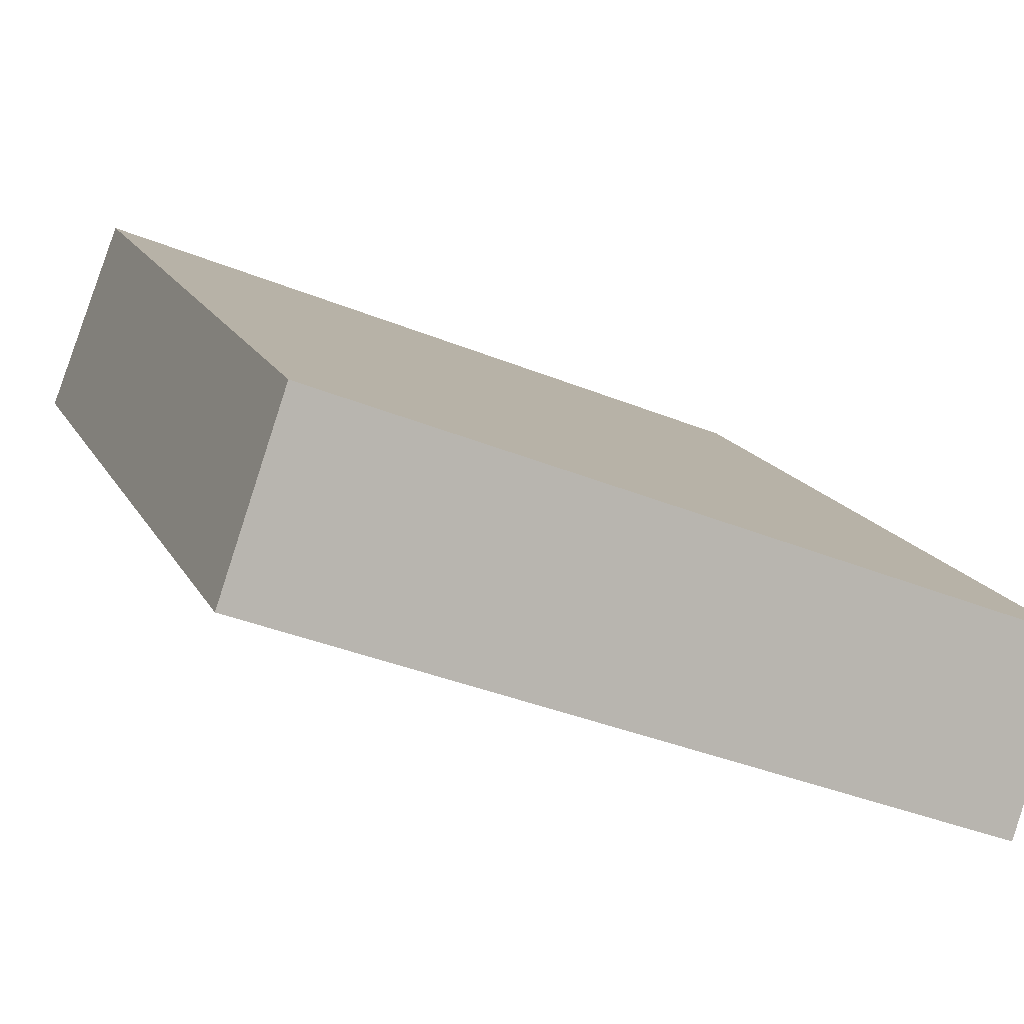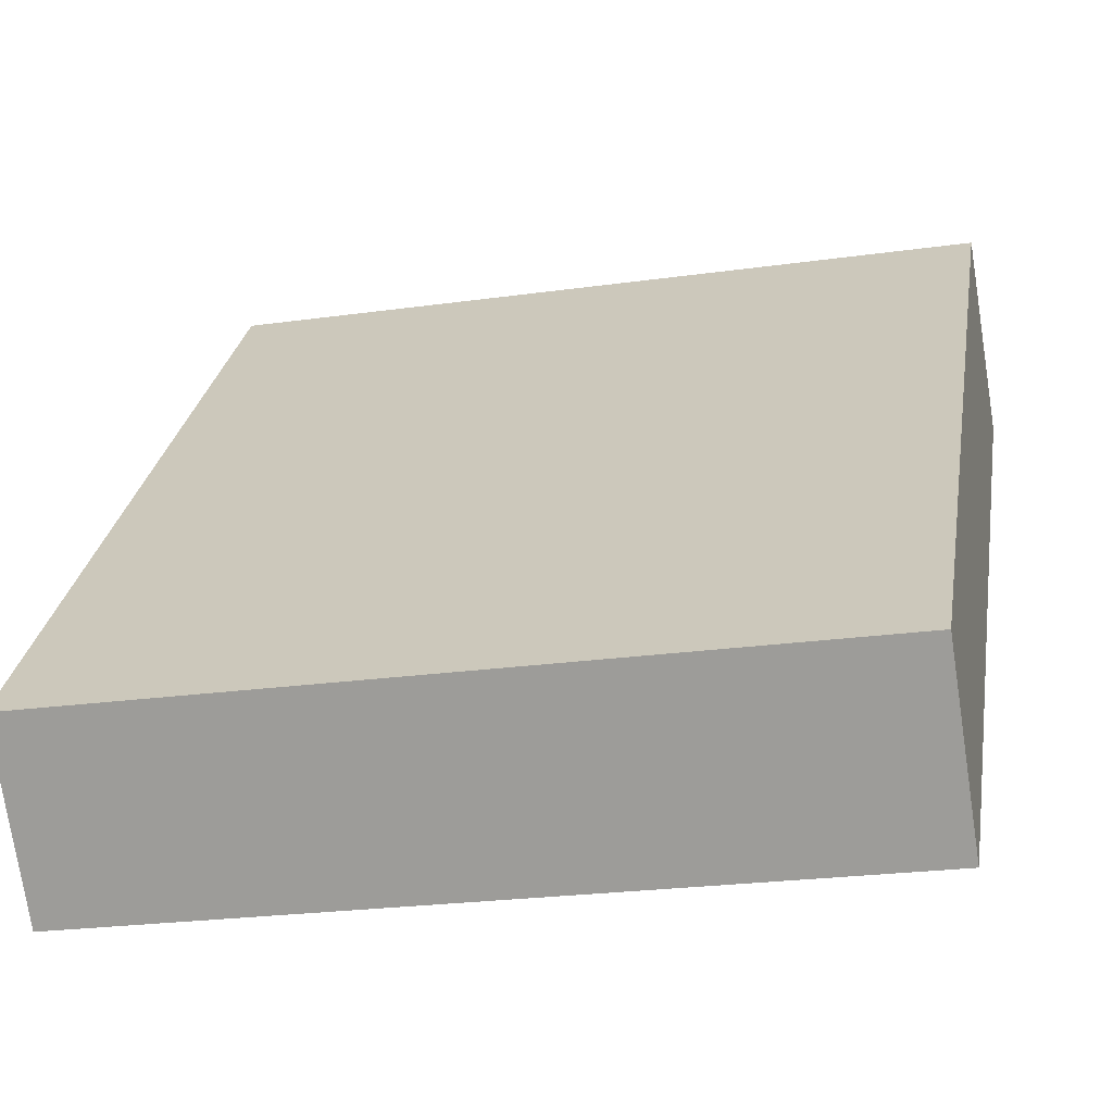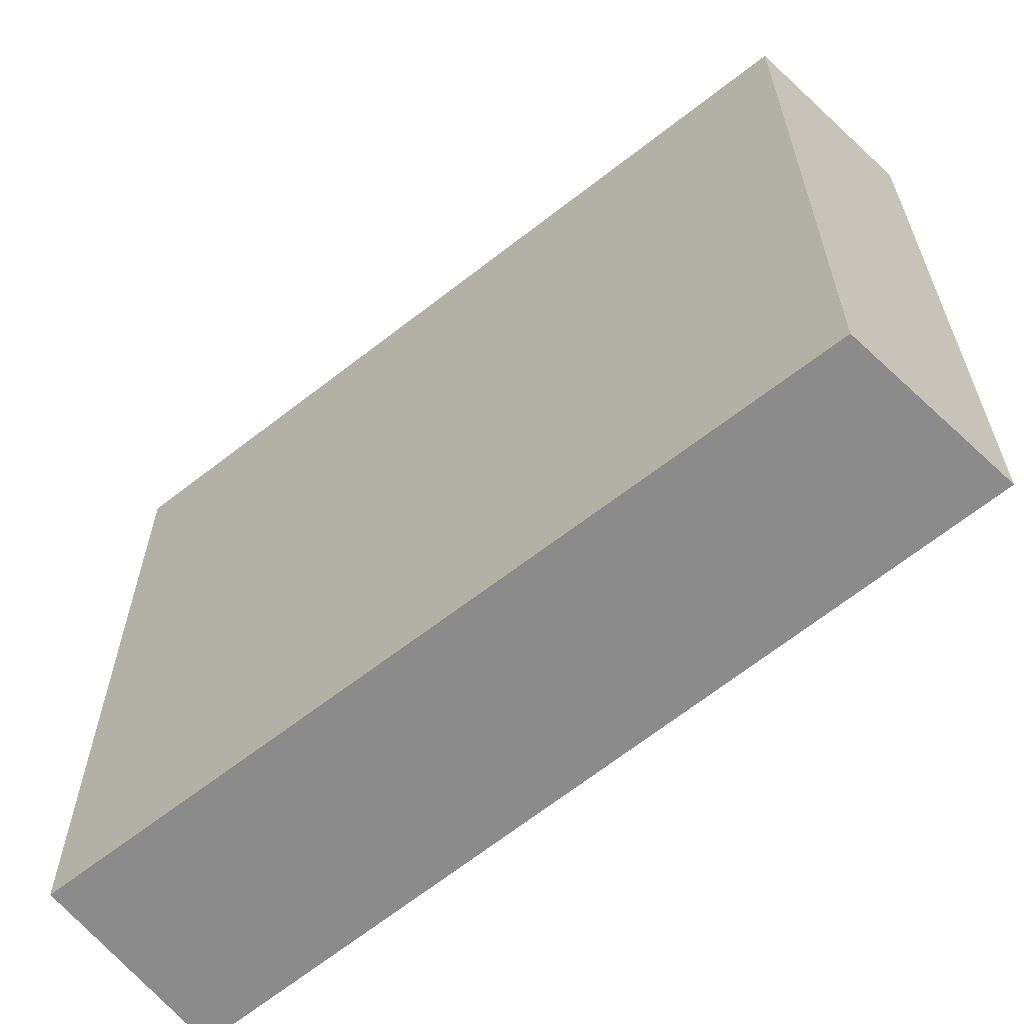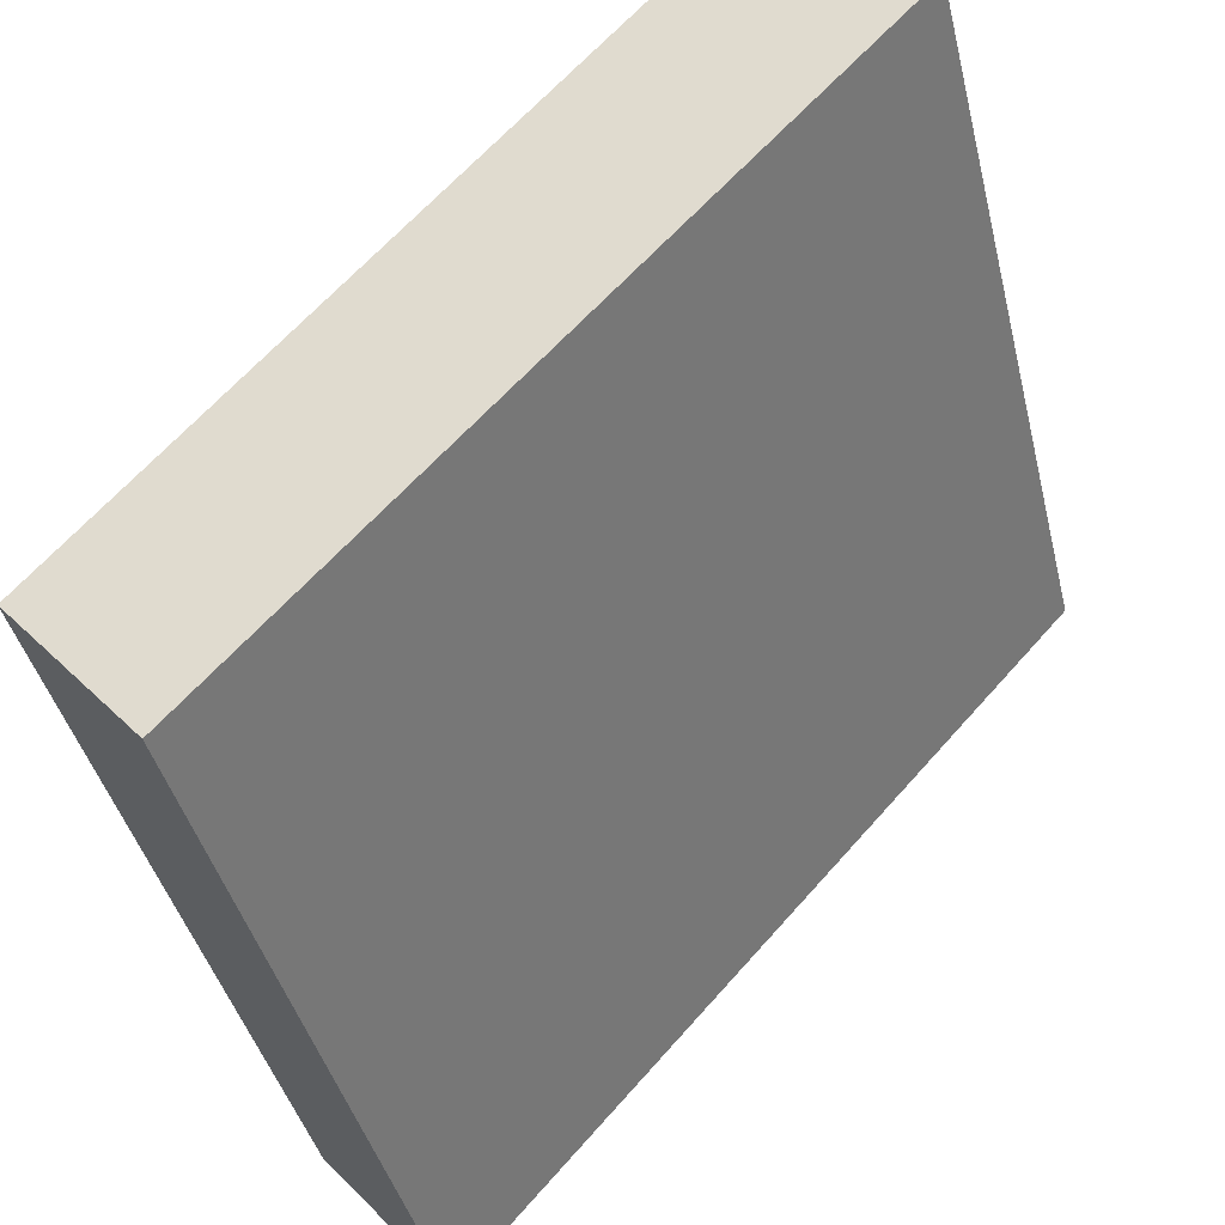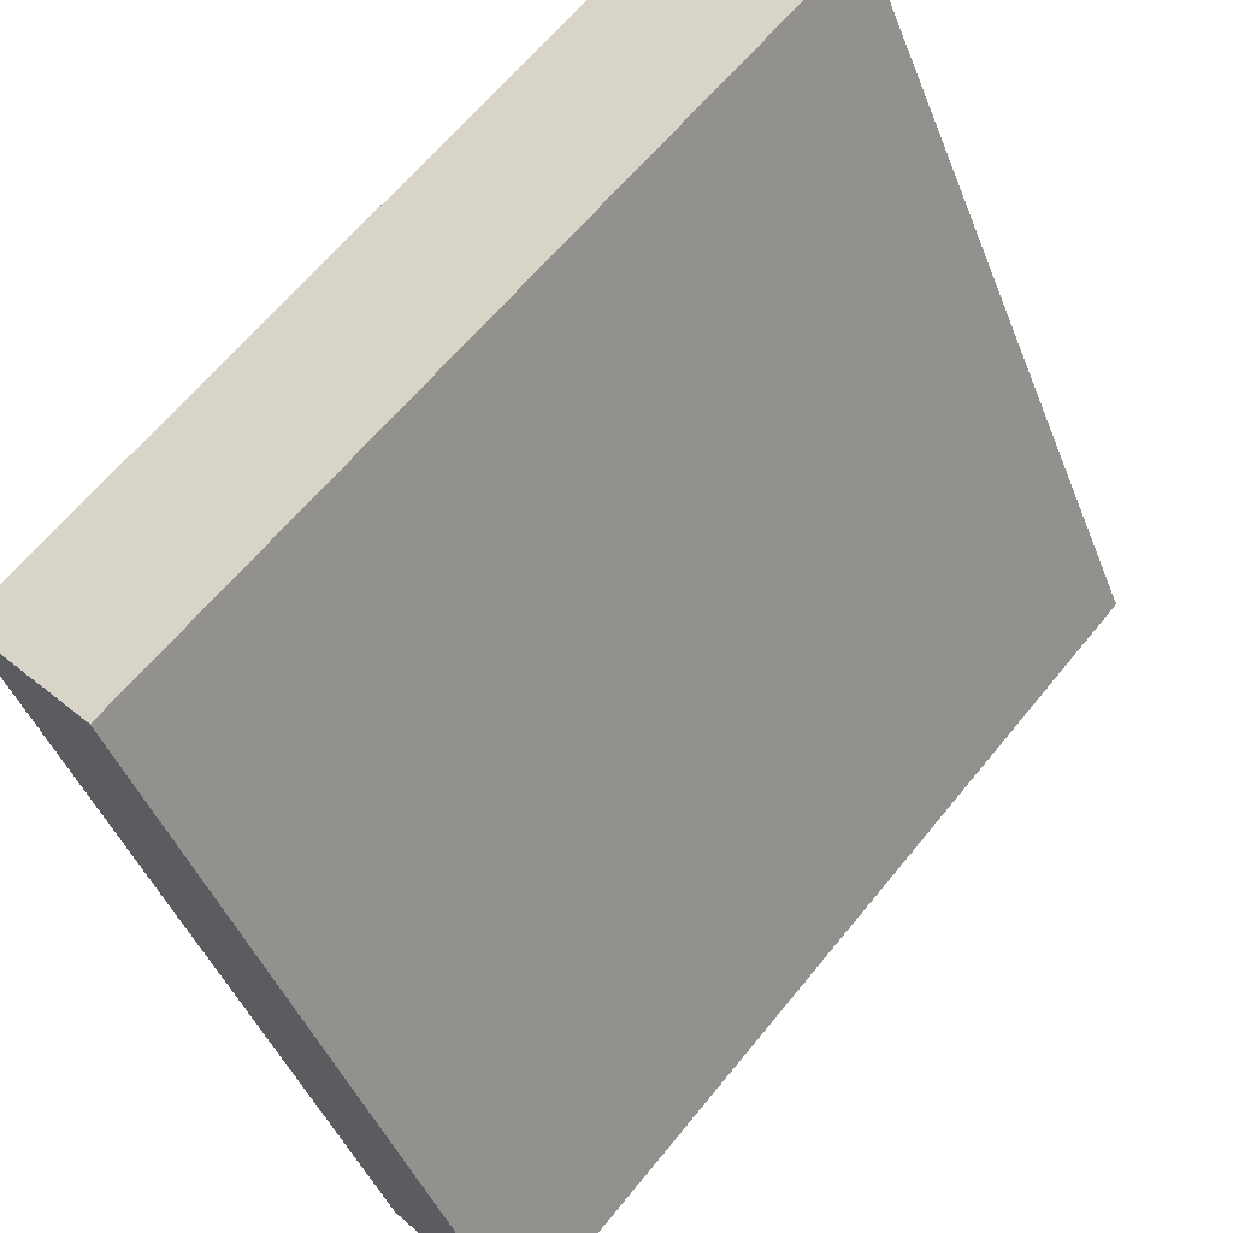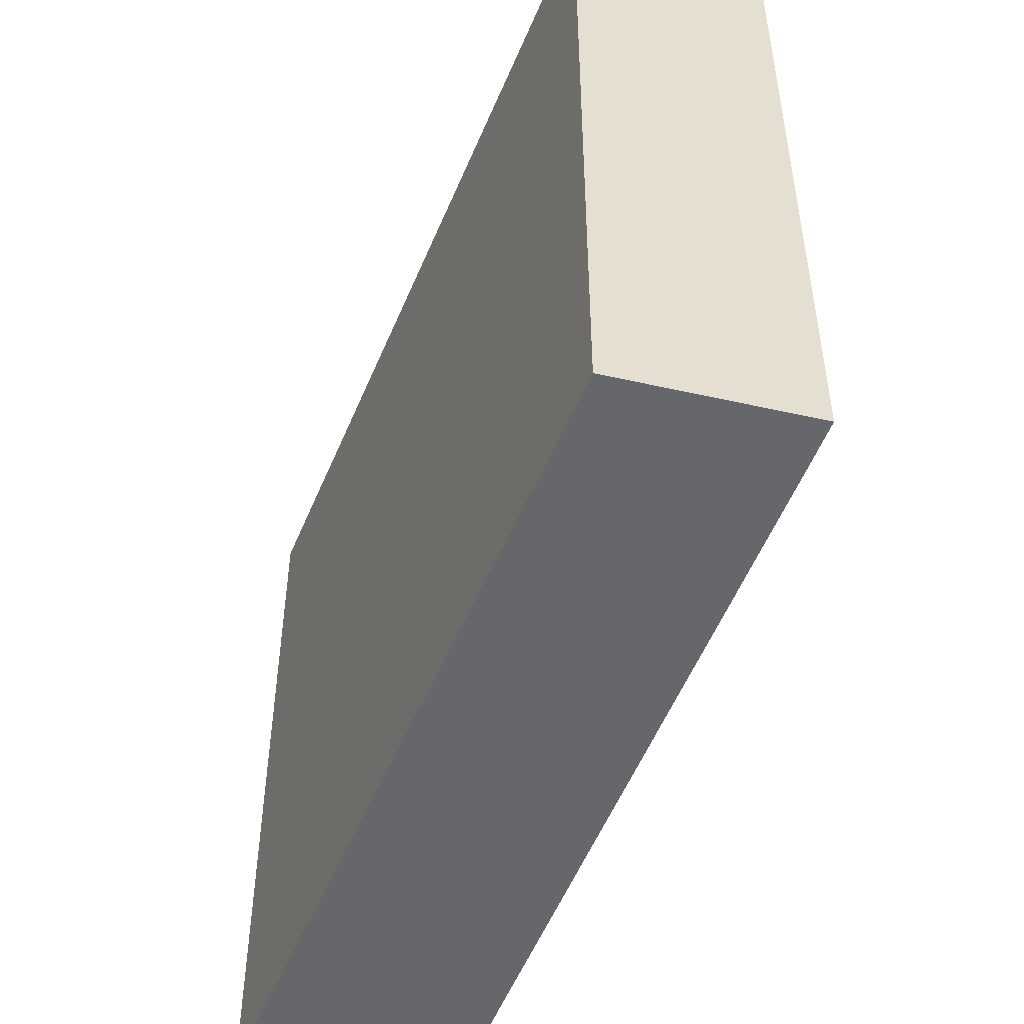
<metadata>
{"format":"obj","ext":"obj","renderer":"f3d","projection":"perspective","resolution":1024,"background":"white","views":[{"elev":-37.6,"azim":62.5,"up":"+Z"},{"elev":-23.6,"azim":103.3,"up":"+Z"},{"elev":-63.8,"azim":87.3,"up":"+Y"},{"elev":-41.4,"azim":-166.6,"up":"+Z"},{"elev":-46.5,"azim":-158.9,"up":"+Z"},{"elev":-52.2,"azim":116.8,"up":"+Y"}]}
</metadata>
<code>
v  4.082 4.389 -2.903
v  0 4.389 2.687e-16
v  0.88 4.389 0.777
v  3.37 4.389 -3.736
v  0.88 -4.758e-17 0.777
v  4.082 1.778e-16 -2.903
v  3.37 2.288e-16 -3.736
v  0 0 0
g defaultobject
f 1 2 3
f 2 1 4
f 5 1 3
f 1 5 6
f 6 4 1
f 4 6 7
f 7 2 4
f 2 7 8
f 8 3 2
f 3 8 5
f 8 6 5
f 6 8 7

</code>
